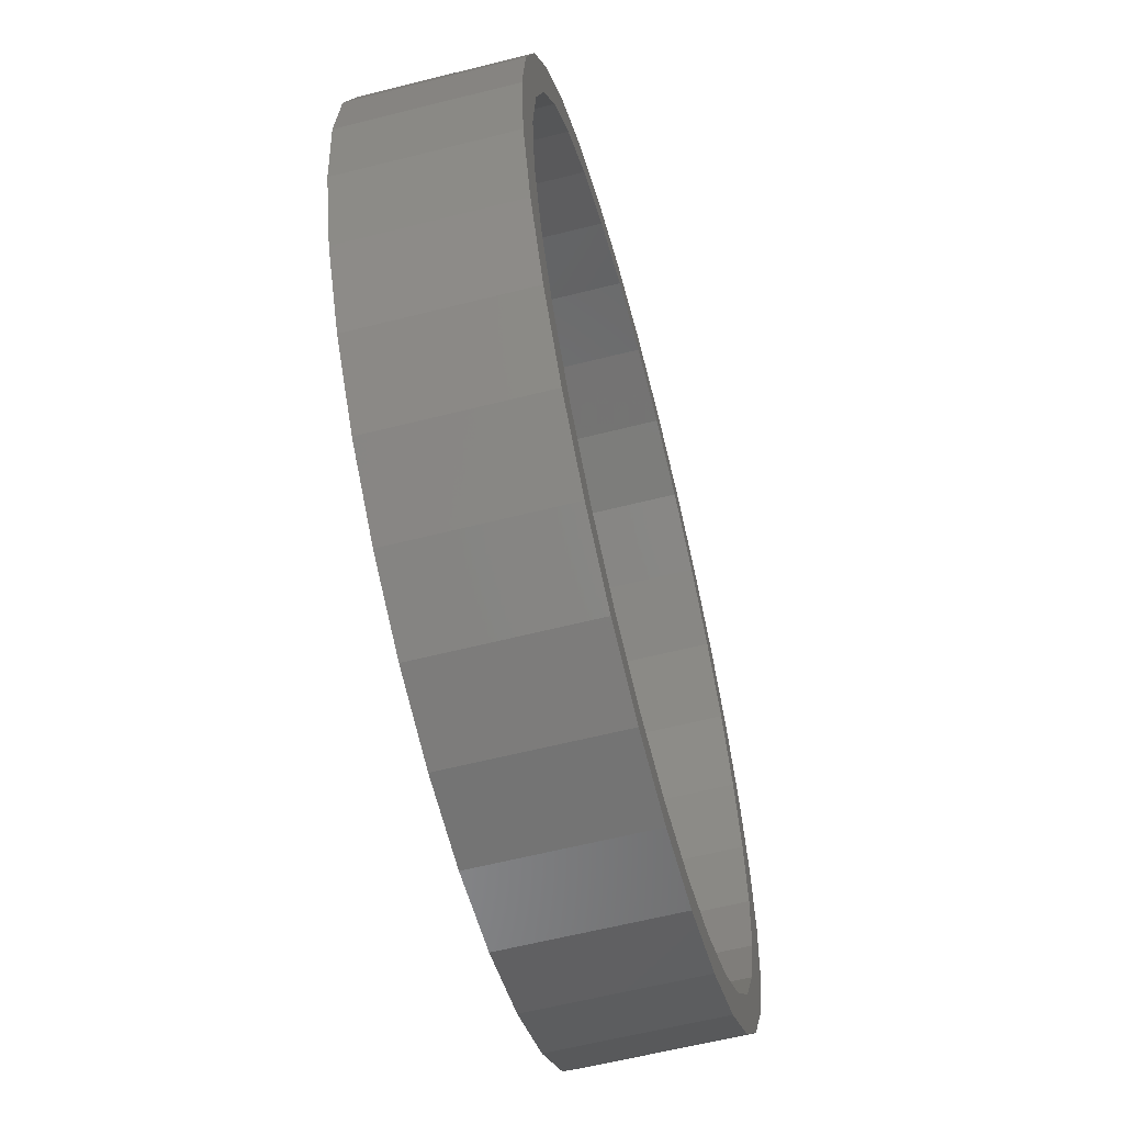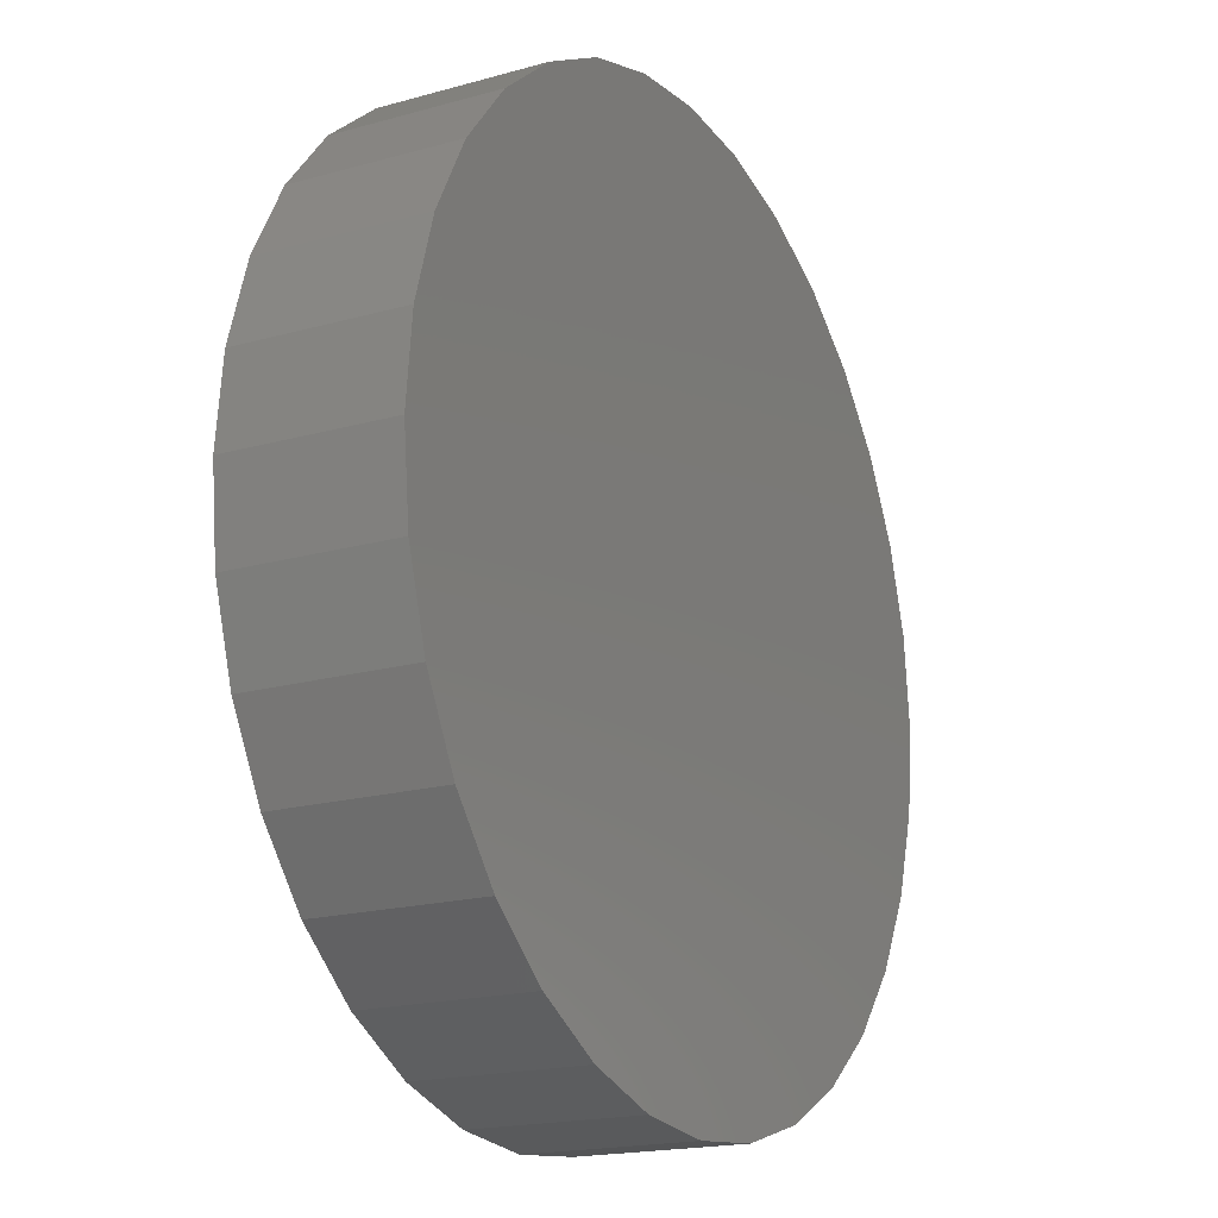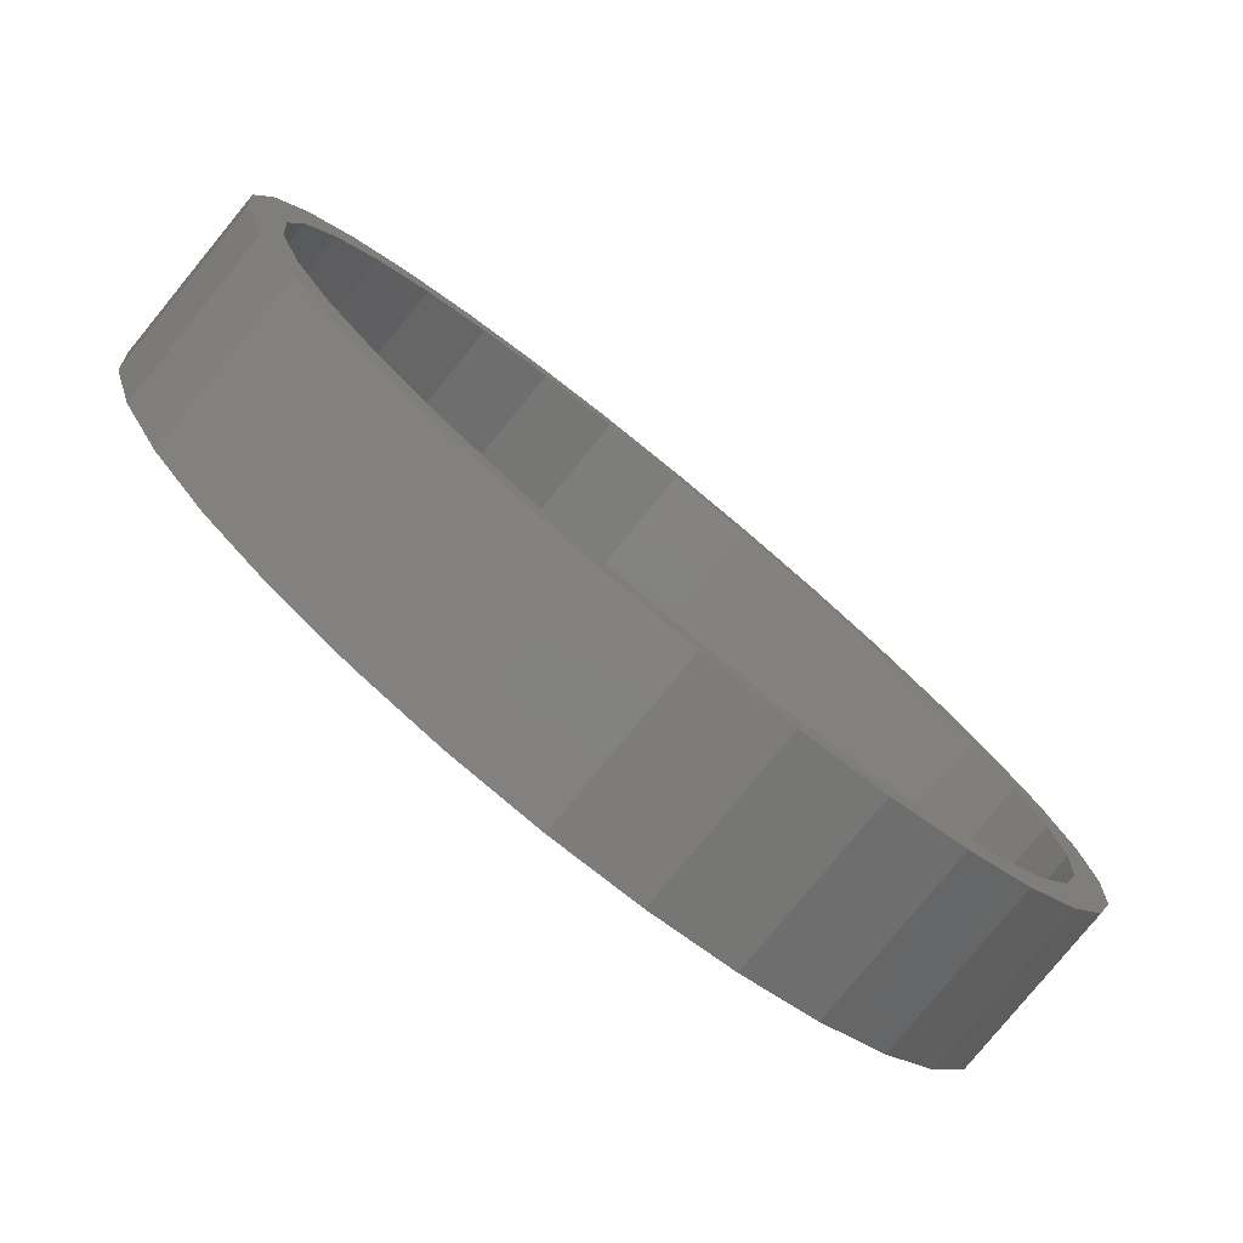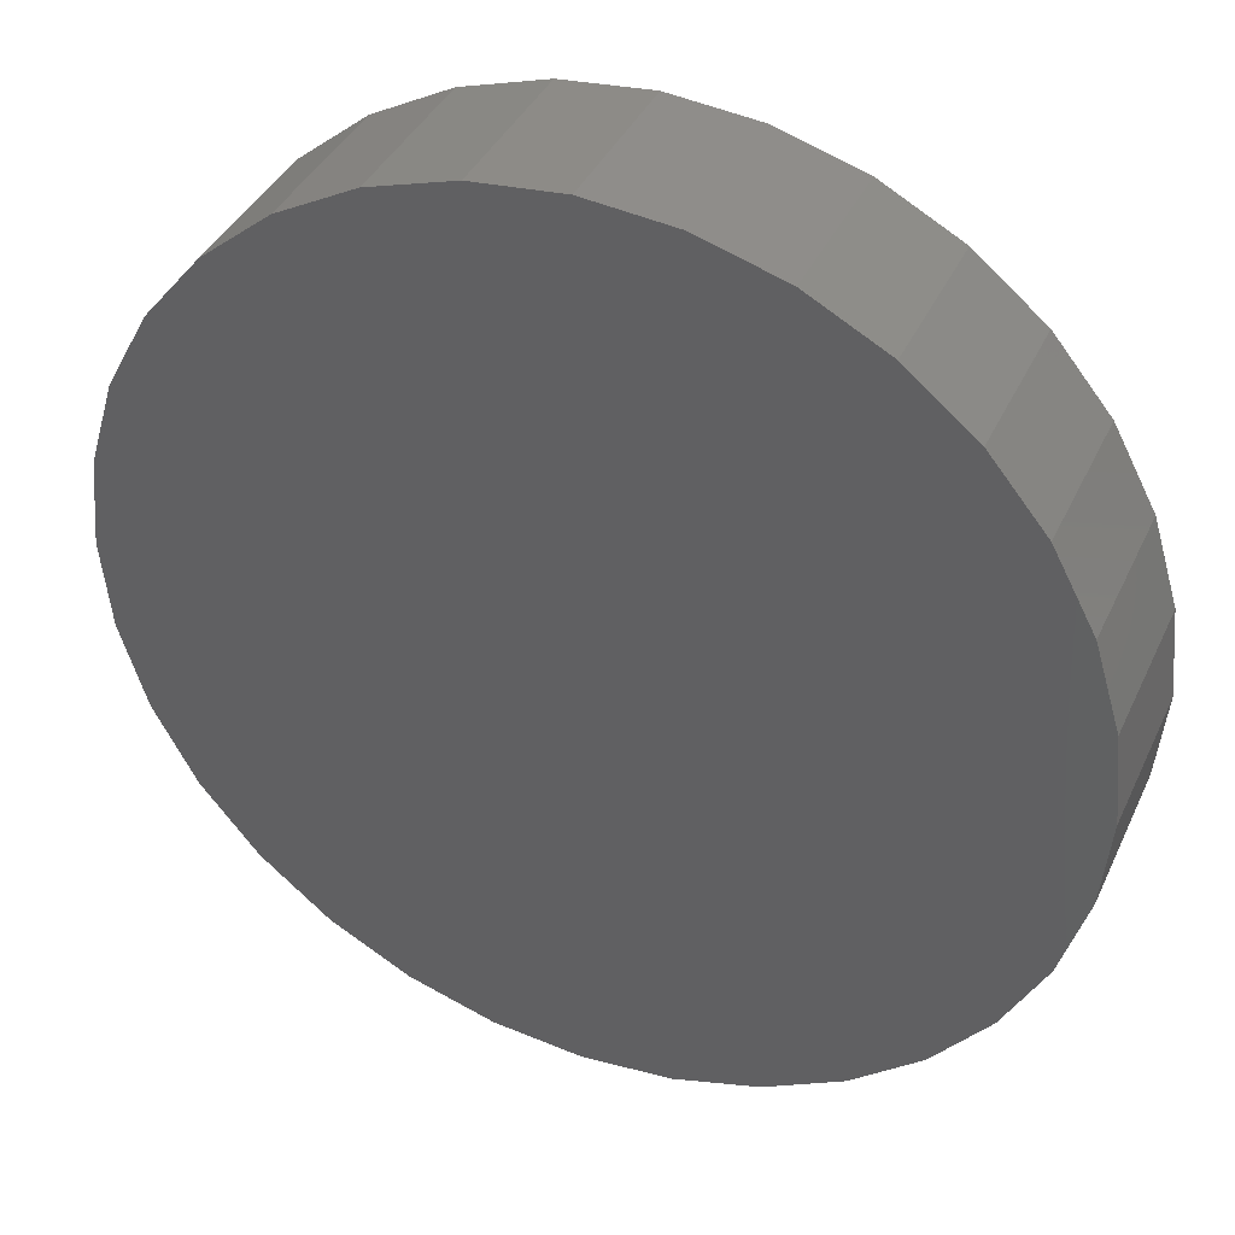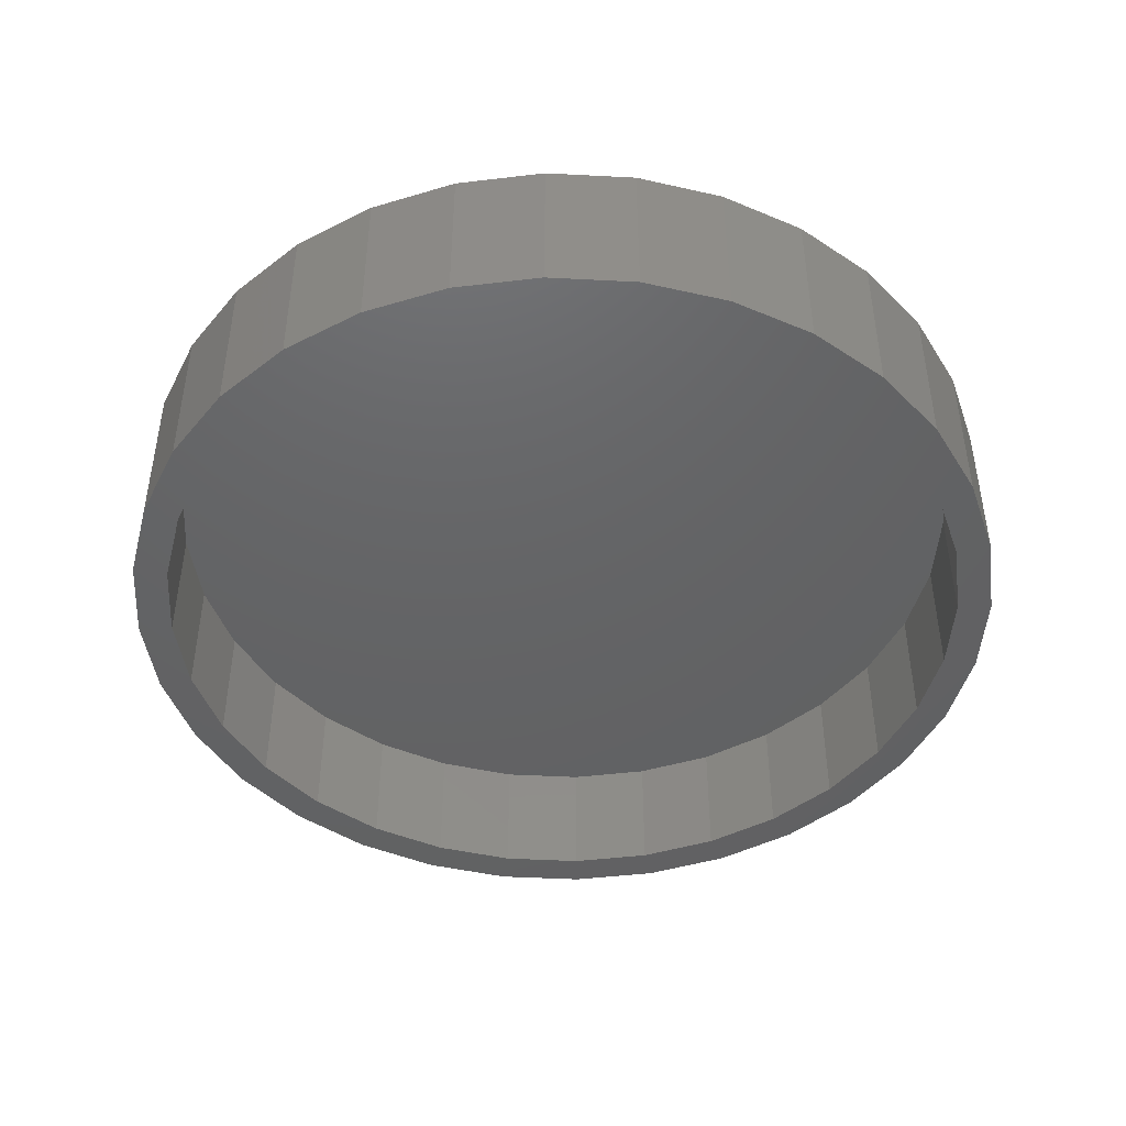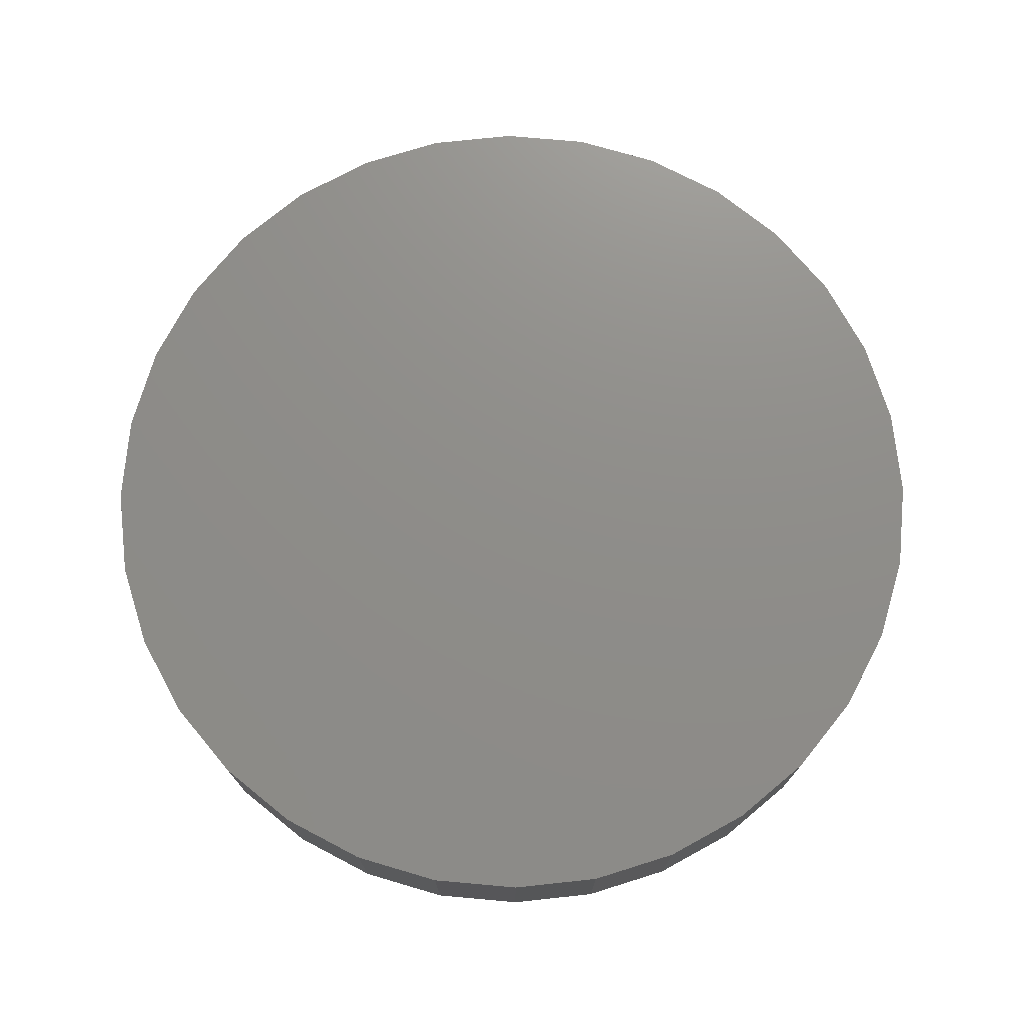
<metadata>
{"format":"stl","ext":"stl","renderer":"f3d","projection":"perspective","resolution":1024,"background":"white","views":[{"elev":-60.7,"azim":-75.5,"up":"+Z"},{"elev":-18.3,"azim":118.6,"up":"+Z"},{"elev":-79.5,"azim":-39.3,"up":"+Z"},{"elev":39.0,"azim":-156.9,"up":"+Z"},{"elev":-45.3,"azim":-65.3,"up":"+Y"},{"elev":73.9,"azim":157.0,"up":"+Y"}]}
</metadata>
<code>
# stl→obj: 128 verts, 252 faces
v 0.007895 -0.09375 0.2764
v 0.007895 -0.09375 0.2998
v -0.0506 -0.09375 0.2941
v -0.04603 -0.09375 -0.2711
v -0.09788 -0.09375 -0.2554
v -0.1068 -0.09375 -0.277
v 0.007895 -0.09375 -0.2764
v -0.0506 -0.09375 -0.2941
v 0.007895 -0.09375 -0.2998
v 0.06639 -0.09375 0.2941
v 0.1226 -0.09375 0.277
v 0.06182 -0.09375 0.2711
v 0.1137 -0.09375 0.2554
v 0.1226 -0.09375 -0.277
v 0.1745 -0.09375 -0.2493
v 0.1137 -0.09375 -0.2554
v 0.06182 -0.09375 -0.2711
v 0.06639 -0.09375 -0.2941
v -0.1068 -0.09375 0.277
v -0.1587 -0.09375 0.2493
v -0.09788 -0.09375 0.2554
v -0.04603 -0.09375 0.2711
v -0.1587 -0.09375 -0.2493
v -0.1457 -0.09375 -0.2298
v -0.2041 -0.09375 -0.212
v -0.1875 -0.09375 -0.1954
v -0.2414 -0.09375 -0.1666
v -0.2219 -0.09375 -0.1536
v -0.2691 -0.09375 -0.1147
v -0.2475 -0.09375 -0.1058
v -0.2862 -0.09375 -0.0585
v -0.2632 -0.09375 -0.05392
v -0.2919 -0.09375 8.211e-17
v -0.2685 -0.09375 7.206e-17
v -0.2862 -0.09375 0.0585
v -0.2632 -0.09375 0.05392
v -0.2691 -0.09375 0.1147
v -0.2475 -0.09375 0.1058
v -0.2414 -0.09375 0.1666
v -0.2219 -0.09375 0.1536
v -0.2041 -0.09375 0.212
v -0.1875 -0.09375 0.1954
v -0.1457 -0.09375 0.2298
v 0.1745 -0.09375 0.2493
v 0.1615 -0.09375 0.2298
v 0.2199 -0.09375 0.212
v 0.2033 -0.09375 0.1954
v 0.2572 -0.09375 0.1666
v 0.2377 -0.09375 0.1536
v 0.2849 -0.09375 0.1147
v 0.2633 -0.09375 0.1058
v 0.302 -0.09375 0.0585
v 0.279 -0.09375 0.05392
v 0.3077 -0.09375 1.281e-16
v 0.2843 -0.09375 1.145e-16
v 0.302 -0.09375 -0.0585
v 0.279 -0.09375 -0.05392
v 0.2849 -0.09375 -0.1147
v 0.2633 -0.09375 -0.1058
v 0.2572 -0.09375 -0.1666
v 0.2377 -0.09375 -0.1536
v 0.2199 -0.09375 -0.212
v 0.2033 -0.09375 -0.1954
v 0.1615 -0.09375 -0.2298
v 0.007895 -0.007812 -0.2764
v 0.06182 -0.007812 -0.2711
v 0.1137 -0.007812 -0.2554
v 0.1615 -0.007812 -0.2298
v 0.2033 -0.007812 -0.1954
v 0.2377 -0.007812 -0.1536
v 0.2633 -0.007812 -0.1058
v 0.279 -0.007812 -0.05392
v 0.2843 -0.007812 -1.987e-16
v -0.04603 -0.007812 -0.2711
v -0.09788 -0.007812 -0.2554
v -0.1457 -0.007812 -0.2298
v -0.1875 -0.007812 -0.1954
v -0.2219 -0.007812 -0.1536
v -0.2475 -0.007812 -0.1058
v -0.2632 -0.007812 -0.05392
v -0.2685 -0.007812 7.206e-17
v 0.007895 -0.007812 0.2764
v -0.04603 -0.007812 0.2711
v -0.09788 -0.007812 0.2554
v -0.1457 -0.007812 0.2298
v -0.1875 -0.007812 0.1954
v -0.2219 -0.007812 0.1536
v -0.2475 -0.007812 0.1058
v -0.2632 -0.007812 0.05392
v 0.06182 -0.007812 0.2711
v 0.1137 -0.007812 0.2554
v 0.1615 -0.007812 0.2298
v 0.2033 -0.007812 0.1954
v 0.2377 -0.007812 0.1536
v 0.2633 -0.007812 0.1058
v 0.279 -0.007812 0.05392
v 0.3077 0.01562 -2.116e-16
v 0.302 0.01562 -0.0585
v 0.2849 0.01562 -0.1147
v 0.2572 0.01562 -0.1666
v 0.2199 0.01562 -0.212
v 0.1745 0.01562 -0.2493
v 0.1226 0.01562 -0.277
v 0.06639 0.01562 -0.2941
v 0.007895 0.01562 -0.2998
v -0.0506 0.01562 -0.2941
v -0.1068 0.01562 -0.277
v -0.1587 0.01562 -0.2493
v -0.2041 0.01562 -0.212
v -0.2414 0.01562 -0.1666
v -0.2691 0.01562 -0.1147
v -0.2862 0.01562 -0.0585
v -0.2919 0.01562 8.211e-17
v -0.2862 0.01562 0.0585
v -0.2691 0.01562 0.1147
v -0.2414 0.01562 0.1666
v -0.2041 0.01562 0.212
v -0.1587 0.01562 0.2493
v -0.1068 0.01562 0.277
v -0.0506 0.01562 0.2941
v 0.007895 0.01562 0.2998
v 0.06639 0.01562 0.2941
v 0.1226 0.01562 0.277
v 0.1745 0.01562 0.2493
v 0.2199 0.01562 0.212
v 0.2572 0.01562 0.1666
v 0.2849 0.01562 0.1147
v 0.302 0.01562 0.0585
f 1 2 3
f 4 5 6
f 4 6 7
f 7 6 8
f 7 8 9
f 10 2 1
f 10 1 11
f 11 1 12
f 11 12 13
f 14 15 16
f 14 16 17
f 14 17 7
f 18 14 7
f 7 9 18
f 19 20 21
f 19 21 22
f 19 22 1
f 19 1 3
f 6 5 23
f 23 5 24
f 23 24 25
f 25 24 26
f 25 26 27
f 27 26 28
f 27 28 29
f 29 28 30
f 29 30 31
f 31 30 32
f 31 32 33
f 33 32 34
f 33 34 35
f 35 34 36
f 35 36 37
f 37 36 38
f 37 38 39
f 39 38 40
f 39 40 41
f 41 40 42
f 41 42 20
f 20 42 43
f 20 43 21
f 11 13 44
f 44 13 45
f 44 45 46
f 46 45 47
f 46 47 48
f 48 47 49
f 48 49 50
f 50 49 51
f 50 51 52
f 52 51 53
f 52 53 54
f 54 53 55
f 54 55 56
f 56 55 57
f 56 57 58
f 58 57 59
f 58 59 60
f 60 59 61
f 60 61 62
f 62 61 63
f 62 63 15
f 15 63 64
f 15 64 16
f 65 17 66
f 66 17 16
f 66 16 67
f 67 16 64
f 67 64 68
f 68 64 63
f 68 63 69
f 69 63 61
f 69 61 70
f 70 61 59
f 70 59 71
f 71 59 57
f 71 57 72
f 72 57 55
f 72 55 73
f 17 65 7
f 7 65 74
f 7 74 4
f 4 74 75
f 4 75 5
f 5 75 76
f 5 76 24
f 24 76 77
f 24 77 26
f 26 77 78
f 26 78 28
f 28 78 79
f 28 79 30
f 30 79 80
f 30 80 32
f 32 80 81
f 32 81 34
f 82 22 83
f 83 22 21
f 83 21 84
f 84 21 43
f 84 43 85
f 85 43 42
f 85 42 86
f 86 42 40
f 86 40 87
f 87 40 38
f 87 38 88
f 88 38 36
f 88 36 89
f 89 36 34
f 89 34 81
f 22 82 1
f 1 82 90
f 1 90 12
f 12 90 91
f 12 91 13
f 13 91 92
f 13 92 45
f 45 92 93
f 45 93 47
f 47 93 94
f 47 94 49
f 49 94 95
f 49 95 51
f 51 95 96
f 51 96 53
f 53 96 73
f 53 73 55
f 97 54 98
f 98 54 56
f 98 56 99
f 99 56 58
f 99 58 100
f 100 58 60
f 100 60 101
f 101 60 62
f 101 62 102
f 102 62 15
f 102 15 103
f 103 15 14
f 103 14 104
f 104 14 18
f 104 18 105
f 105 18 9
f 105 9 106
f 106 9 8
f 106 8 107
f 107 8 6
f 107 6 108
f 108 6 23
f 108 23 109
f 109 23 25
f 109 25 110
f 110 25 27
f 110 27 111
f 111 27 29
f 111 29 112
f 112 29 31
f 112 31 113
f 113 31 33
f 113 33 114
f 114 33 35
f 114 35 115
f 115 35 37
f 115 37 116
f 116 37 39
f 116 39 117
f 117 39 41
f 117 41 118
f 118 41 20
f 118 20 119
f 119 20 19
f 119 19 120
f 120 19 3
f 120 3 121
f 121 3 2
f 121 2 122
f 122 2 10
f 122 10 123
f 123 10 11
f 123 11 124
f 124 11 44
f 124 44 125
f 125 44 46
f 125 46 126
f 126 46 48
f 126 48 127
f 127 48 50
f 127 50 128
f 128 50 52
f 128 52 97
f 97 52 54
f 121 122 120
f 105 106 104
f 104 106 107
f 104 107 103
f 103 107 108
f 103 108 102
f 102 108 109
f 102 109 101
f 101 109 110
f 101 110 100
f 100 110 111
f 100 111 99
f 99 111 112
f 99 112 98
f 98 112 113
f 98 113 97
f 97 113 114
f 97 114 128
f 128 114 115
f 128 115 127
f 127 115 116
f 127 116 126
f 126 116 117
f 126 117 125
f 125 117 118
f 125 118 124
f 124 118 119
f 124 119 123
f 123 119 120
f 123 120 122
f 83 90 82
f 90 83 91
f 91 83 84
f 91 84 92
f 92 84 85
f 92 85 93
f 93 85 86
f 93 86 94
f 94 86 87
f 94 87 95
f 95 87 88
f 95 88 96
f 96 88 89
f 96 89 73
f 73 89 81
f 73 81 72
f 72 81 80
f 72 80 71
f 71 80 79
f 71 79 70
f 70 79 78
f 70 78 69
f 69 78 77
f 69 77 68
f 68 77 76
f 68 76 67
f 67 76 75
f 67 75 66
f 66 75 74
f 66 74 65

</code>
